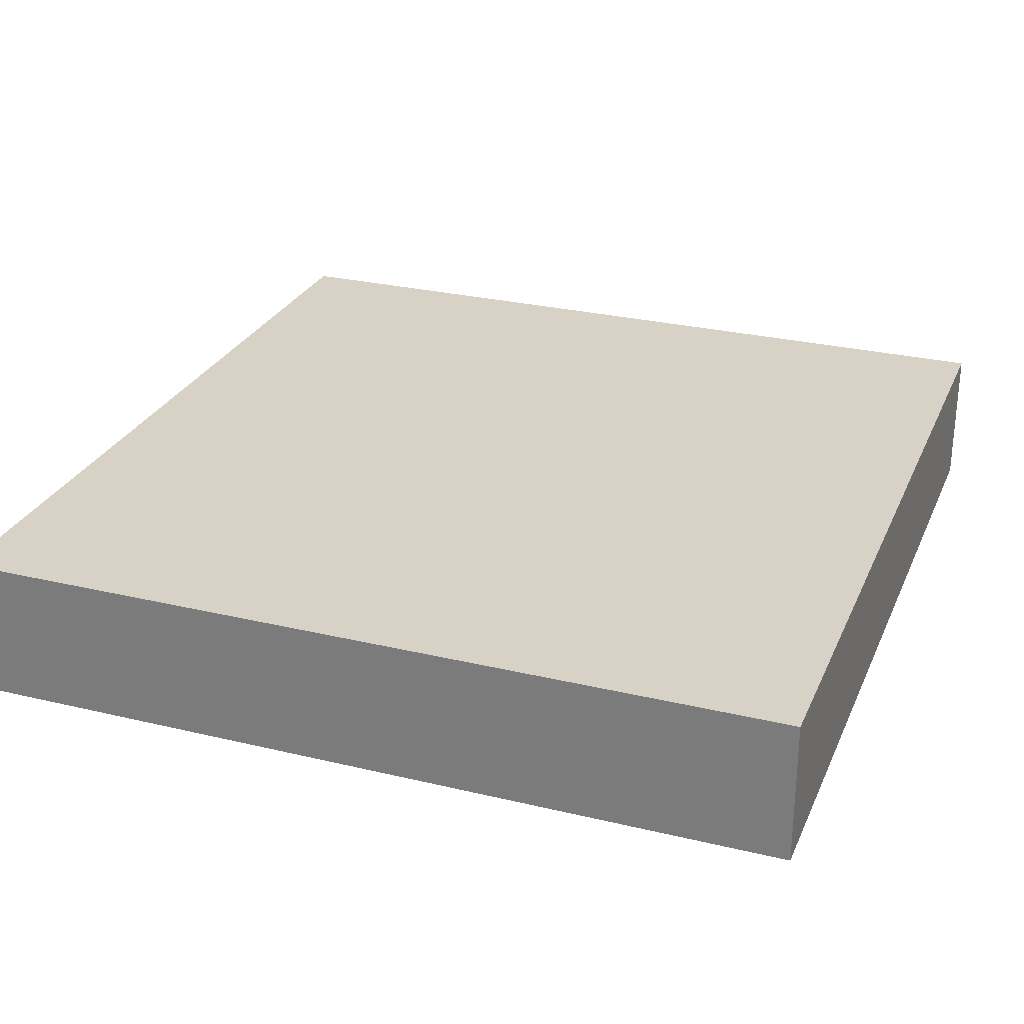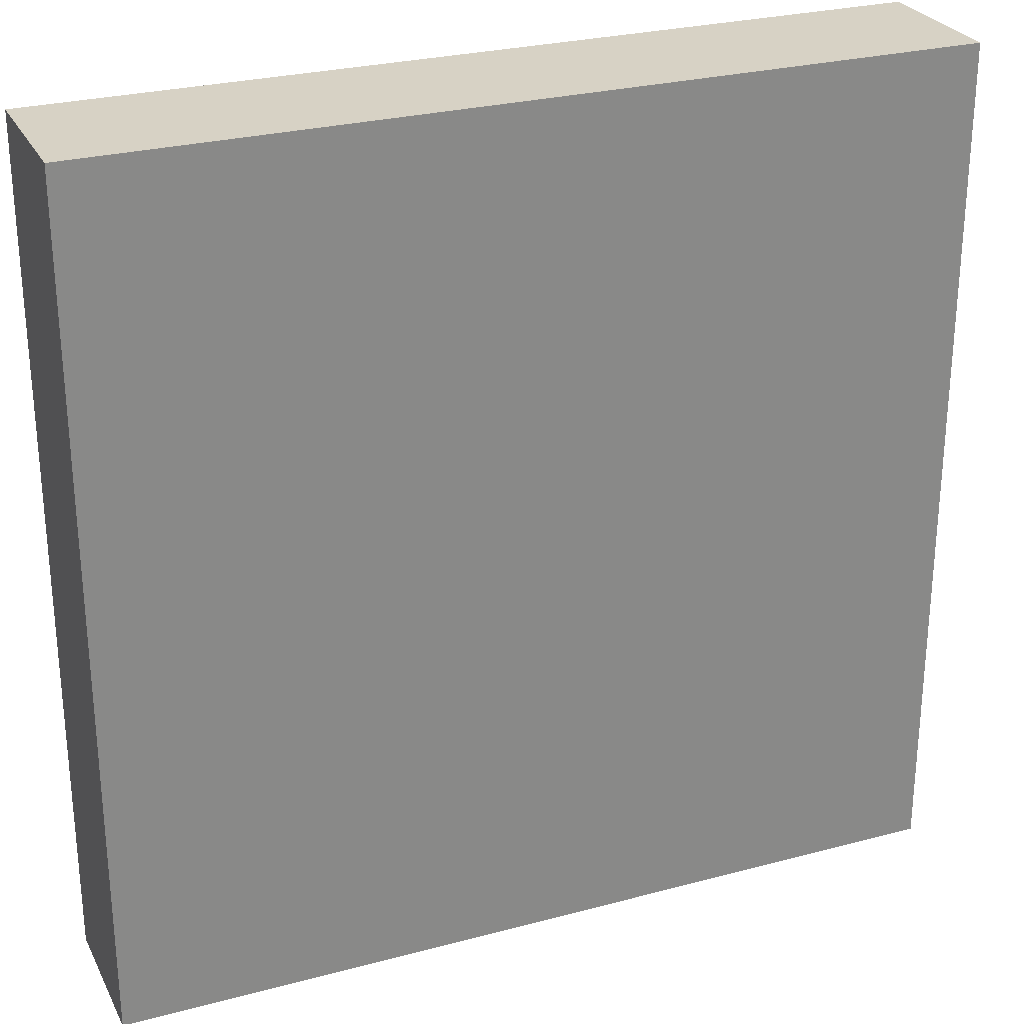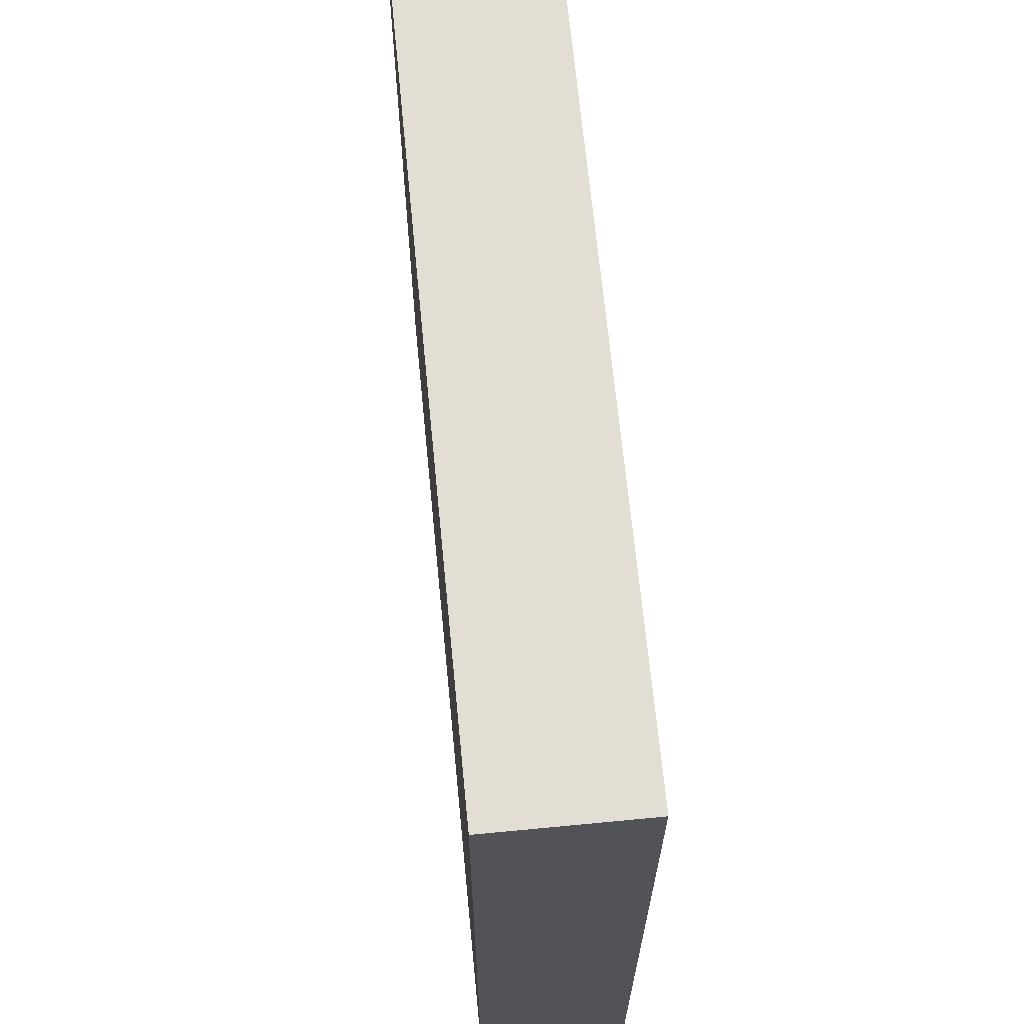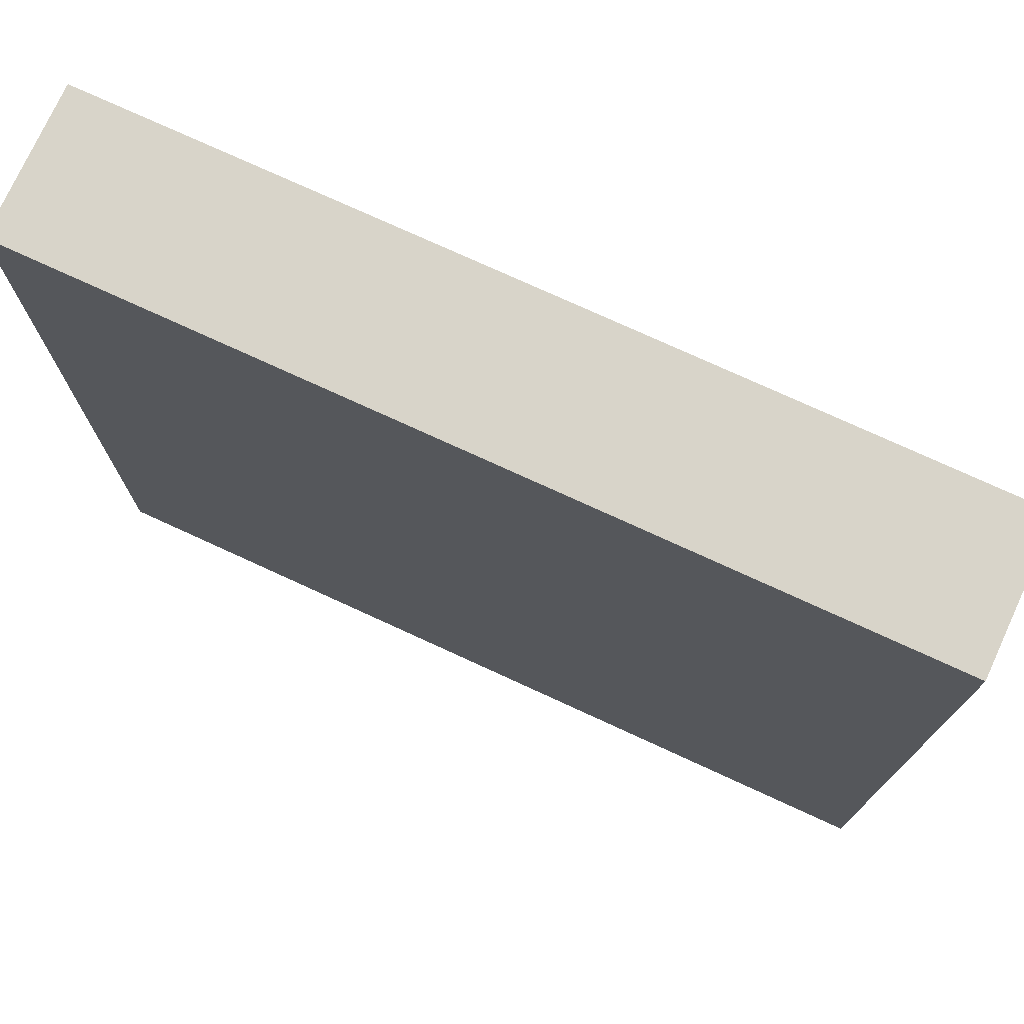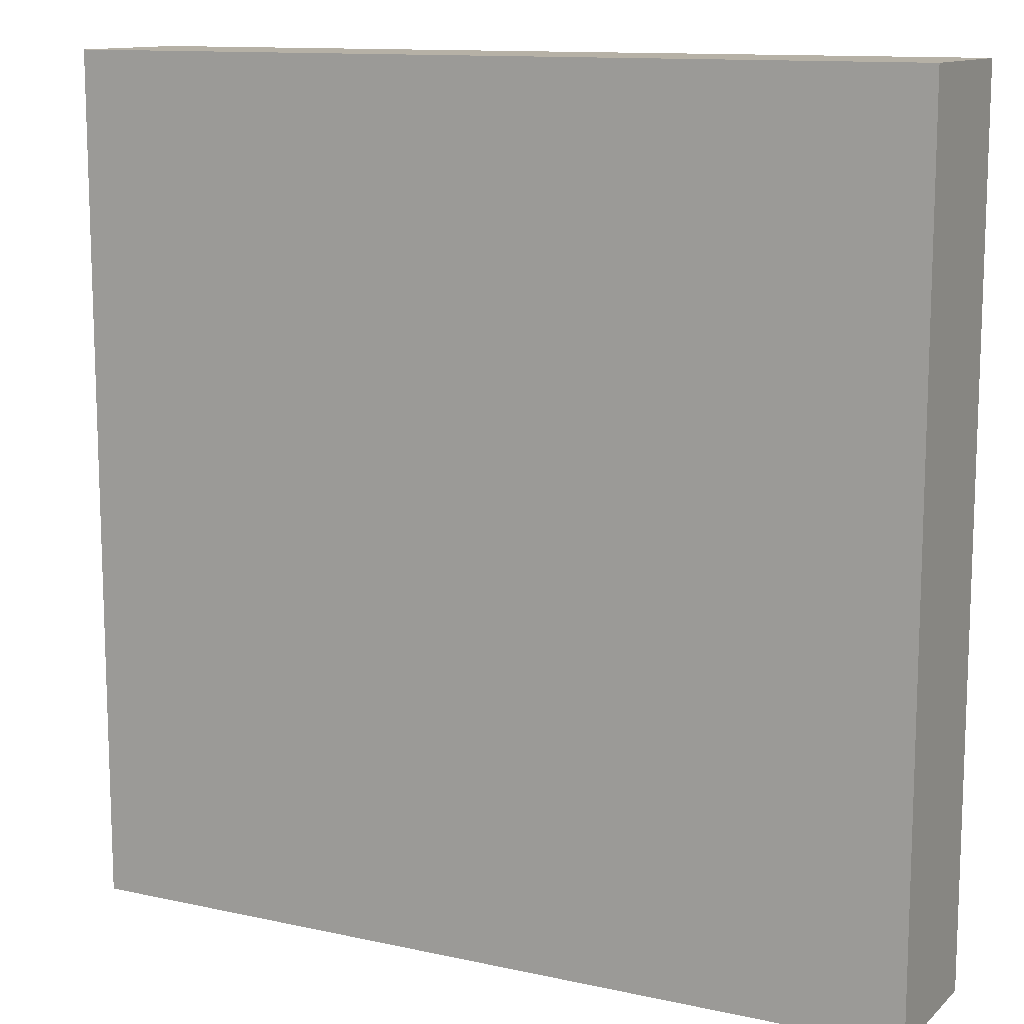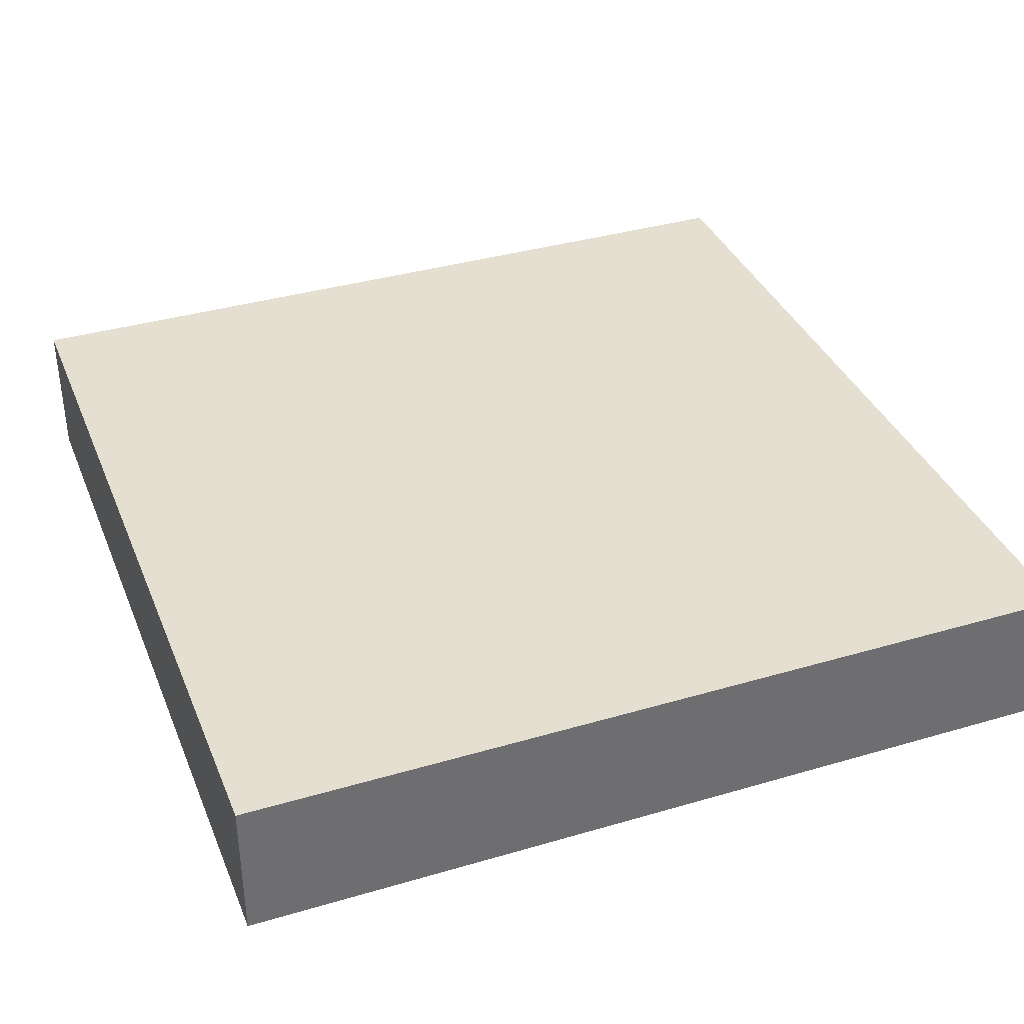
<metadata>
{"format":"obj","ext":"obj","renderer":"f3d","projection":"perspective","resolution":1024,"background":"white","views":[{"elev":27.5,"azim":-159.8,"up":"+Y"},{"elev":27.3,"azim":157.6,"up":"+Z"},{"elev":67.2,"azim":84.5,"up":"+Z"},{"elev":75.3,"azim":-155.3,"up":"+Z"},{"elev":12.1,"azim":27.5,"up":"+Z"},{"elev":36.8,"azim":69.2,"up":"+Y"}]}
</metadata>
<code>
o Cube
v 5.895 1 -5.895
v 5.895 -1 -5.895
v 5.895 1 5.895
v 5.895 -1 5.895
v -5.895 1 -5.895
v -5.895 -1 -5.895
v -5.895 1 5.895
v -5.895 -1 5.895
v -5.895 -1 0
v 5.895 1 0
v -5.895 1 0
v 5.895 -1 0
v 0 -1 -5.895
v 0 1 5.895
v 0 -1 5.895
v 0 1 -5.895
v 0 -1 0
v 0 1 0
v -5.895 -1 2.948
v 5.895 1 2.948
v -5.895 1 2.948
v 5.895 -1 2.948
v 0 -1 2.948
v 0 1 2.948
v -5.895 1 -2.948
v 5.895 -1 -2.948
v -5.895 -1 -2.948
v 5.895 1 -2.948
v 0 1 -2.948
v 0 -1 -2.948
v 2.948 -1 5.895
v 2.948 1 -5.895
v 2.948 1 0
v 2.948 -1 -5.895
v 2.948 1 5.895
v 2.948 -1 0
v 2.948 1 2.948
v 2.948 -1 2.948
v 2.948 1 -2.948
v 2.948 -1 -2.948
v -2.948 -1 -5.895
v -2.948 1 5.895
v -2.948 -1 0
v -2.948 -1 5.895
v -2.948 1 -5.895
v -2.948 1 0
v -2.948 -1 2.948
v -2.948 1 2.948
v -2.948 -1 -2.948
v -2.948 1 -2.948
v -5.895 -1 4.422
v 5.895 1 4.422
v 0 -1 4.422
v 0 1 4.422
v -5.895 1 4.422
v 5.895 -1 4.422
v 2.948 1 4.422
v 2.948 -1 4.422
v -2.948 -1 4.422
v -2.948 1 4.422
v -5.895 1 1.474
v 5.895 -1 1.474
v -5.895 -1 1.474
v 5.895 1 1.474
v 0 -1 1.474
v 0 1 1.474
v 2.948 -1 1.474
v 2.948 1 1.474
v -2.948 1 1.474
v -2.948 -1 1.474
v -5.895 -1 -1.474
v 5.895 1 -1.474
v 0 1 -1.474
v 0 -1 -1.474
v -5.895 1 -1.474
v 5.895 -1 -1.474
v 2.948 1 -1.474
v 2.948 -1 -1.474
v -2.948 -1 -1.474
v -2.948 1 -1.474
v -5.895 1 -4.422
v 5.895 -1 -4.422
v -5.895 -1 -4.422
v 5.895 1 -4.422
v 0 1 -4.422
v 0 -1 -4.422
v 2.948 -1 -4.422
v 2.948 1 -4.422
v -2.948 1 -4.422
v -2.948 -1 -4.422
v -4.422 -1 -5.895
v -4.422 1 5.895
v -4.422 -1 0
v -4.422 -1 2.948
v -4.422 -1 -2.948
v -4.422 -1 5.895
v -4.422 1 -5.895
v -4.422 1 0
v -4.422 1 2.948
v -4.422 1 -2.948
v -4.422 -1 4.422
v -4.422 1 4.422
v -4.422 -1 1.474
v -4.422 1 1.474
v -4.422 -1 -1.474
v -4.422 1 -1.474
v -4.422 -1 -4.422
v -4.422 1 -4.422
v -1.474 -1 5.895
v -1.474 1 -5.895
v -1.474 1 0
v -1.474 1 2.948
v -1.474 1 -2.948
v -1.474 -1 -5.895
v -1.474 1 5.895
v -1.474 -1 0
v -1.474 -1 2.948
v -1.474 -1 -2.948
v -1.474 1 4.422
v -1.474 -1 4.422
v -1.474 1 1.474
v -1.474 -1 1.474
v -1.474 1 -1.474
v -1.474 -1 -1.474
v -1.474 1 -4.422
v -1.474 -1 -4.422
v 1.474 -1 -5.895
v 1.474 1 5.895
v 1.474 -1 0
v 1.474 -1 2.948
v 1.474 -1 -2.948
v 1.474 -1 5.895
v 1.474 1 -5.895
v 1.474 1 0
v 1.474 1 2.948
v 1.474 1 -2.948
v 1.474 -1 4.422
v 1.474 1 4.422
v 1.474 -1 1.474
v 1.474 1 1.474
v 1.474 -1 -1.474
v 1.474 1 -1.474
v 1.474 -1 -4.422
v 1.474 1 -4.422
v 4.422 -1 5.895
v 4.422 1 -5.895
v 4.422 1 0
v 4.422 1 2.948
v 4.422 1 -2.948
v 4.422 -1 -5.895
v 4.422 1 5.895
v 4.422 -1 0
v 4.422 -1 2.948
v 4.422 -1 -2.948
v 4.422 1 4.422
v 4.422 -1 4.422
v 4.422 1 1.474
v 4.422 -1 1.474
v 4.422 1 -1.474
v 4.422 -1 -1.474
v 4.422 1 -4.422
v 4.422 -1 -4.422
f 102 55 7 92
f 96 92 7 8
f 83 81 5 6
f 156 56 4 145
f 56 52 3 4
f 150 146 1 2
f 76 72 10 12
f 160 76 12 152
f 63 61 11 9
f 106 75 11 98
f 142 73 18 134
f 124 74 17 116
f 114 110 16 13
f 120 53 15 109
f 132 128 14 15
f 138 54 14 128
f 140 66 24 135
f 122 65 23 117
f 51 55 21 19
f 62 64 20 22
f 158 62 22 153
f 104 61 21 99
f 126 86 30 118
f 144 85 29 136
f 108 81 25 100
f 162 82 26 154
f 82 84 28 26
f 71 75 25 27
f 143 87 40 131
f 161 88 39 149
f 139 67 38 130
f 157 68 37 148
f 155 57 35 151
f 145 151 35 31
f 159 77 33 147
f 141 78 36 129
f 127 133 32 34
f 137 58 31 132
f 125 89 50 113
f 107 90 49 95
f 121 69 48 112
f 103 70 47 94
f 101 59 44 96
f 91 97 45 41
f 105 79 43 93
f 123 80 46 111
f 109 115 42 44
f 119 60 42 115
f 112 48 60 119
f 94 47 59 101
f 130 38 58 137
f 148 37 57 155
f 8 7 55 51
f 135 24 54 138
f 117 23 53 120
f 22 20 52 56
f 153 22 56 156
f 99 21 55 102
f 93 43 70 103
f 111 46 69 121
f 147 33 68 157
f 129 36 67 139
f 98 11 61 104
f 152 12 62 158
f 12 10 64 62
f 116 17 65 122
f 134 18 66 140
f 19 21 61 63
f 113 50 80 123
f 95 49 79 105
f 131 40 78 141
f 149 39 77 159
f 9 11 75 71
f 118 30 74 124
f 136 29 73 142
f 100 25 75 106
f 154 26 76 160
f 26 28 72 76
f 91 41 90 107
f 110 45 89 125
f 146 32 88 161
f 127 34 87 143
f 2 1 84 82
f 150 2 82 162
f 97 5 81 108
f 133 16 85 144
f 114 13 86 126
f 27 25 81 83
f 45 97 108 89
f 6 91 107 83
f 50 100 106 80
f 27 95 105 71
f 46 98 104 69
f 9 93 103 63
f 48 99 102 60
f 19 94 101 51
f 71 105 93 9
f 6 5 97 91
f 51 101 96 8
f 63 103 94 19
f 83 107 95 27
f 89 108 100 50
f 69 104 99 48
f 80 106 98 46
f 44 42 92 96
f 60 102 92 42
f 41 114 126 90
f 16 110 125 85
f 49 118 124 79
f 29 113 123 73
f 43 116 122 70
f 18 111 121 66
f 47 117 120 59
f 24 112 119 54
f 54 119 115 14
f 15 14 115 109
f 73 123 111 18
f 66 121 112 24
f 85 125 113 29
f 90 126 118 49
f 70 122 117 47
f 59 120 109 44
f 41 45 110 114
f 79 124 116 43
f 32 133 144 88
f 13 127 143 86
f 39 136 142 77
f 30 131 141 74
f 33 134 140 68
f 17 129 139 65
f 37 135 138 57
f 23 130 137 53
f 53 137 132 15
f 13 16 133 127
f 74 141 129 17
f 65 139 130 23
f 86 143 131 30
f 88 144 136 39
f 68 140 135 37
f 57 138 128 35
f 31 35 128 132
f 77 142 134 33
f 34 150 162 87
f 1 146 161 84
f 40 154 160 78
f 28 149 159 72
f 36 152 158 67
f 10 147 157 64
f 38 153 156 58
f 20 148 155 52
f 72 159 147 10
f 4 3 151 145
f 52 155 151 3
f 64 157 148 20
f 84 161 149 28
f 87 162 154 40
f 67 158 153 38
f 78 160 152 36
f 34 32 146 150
f 58 156 145 31

</code>
